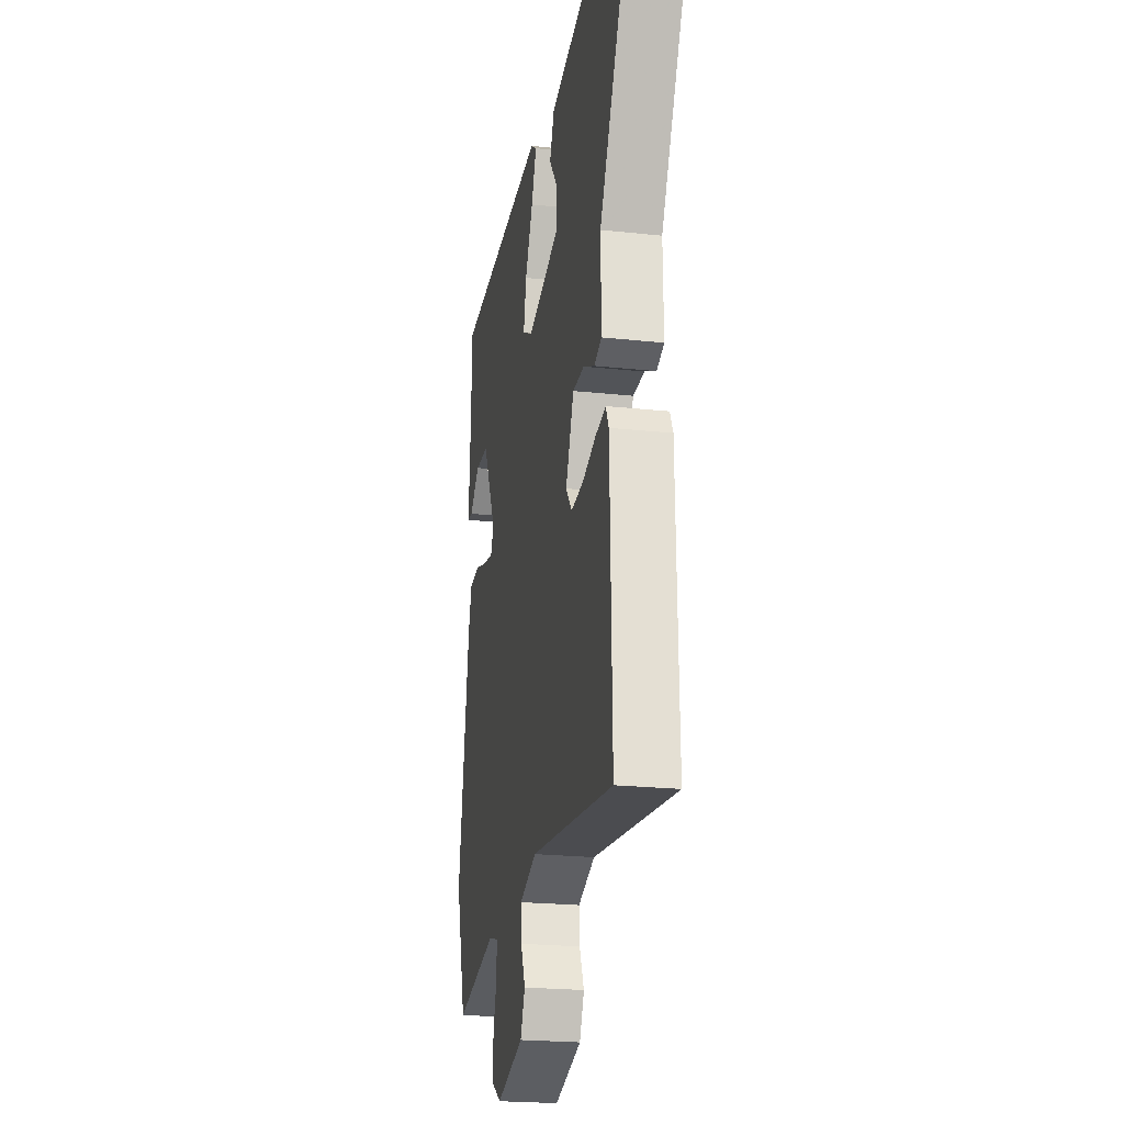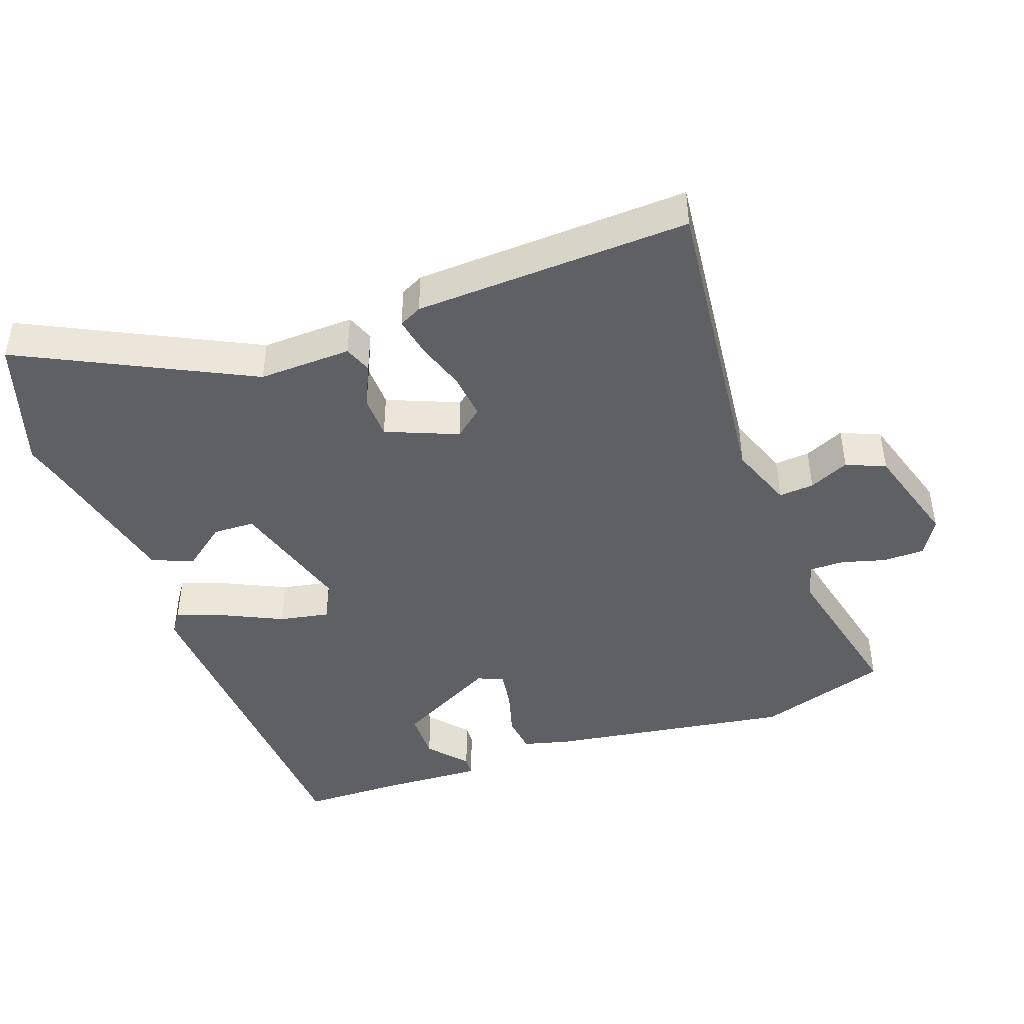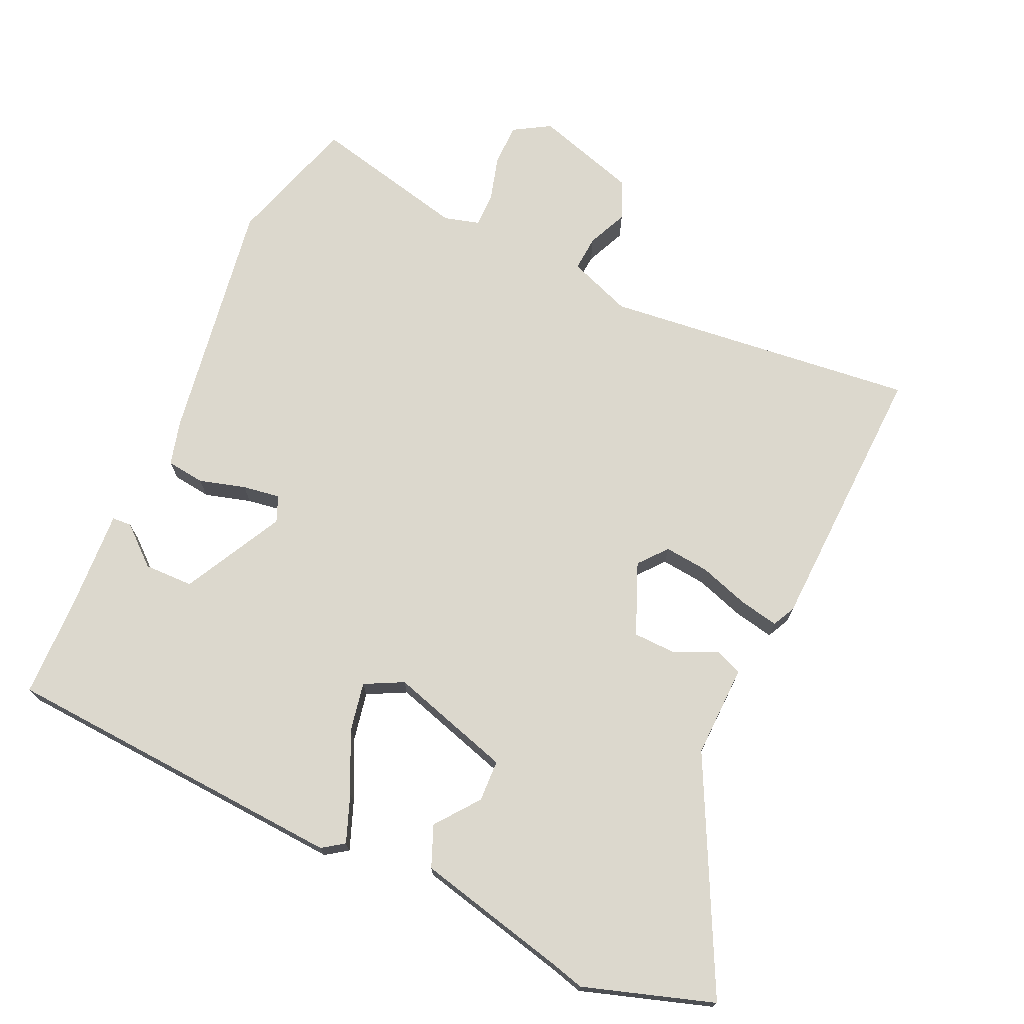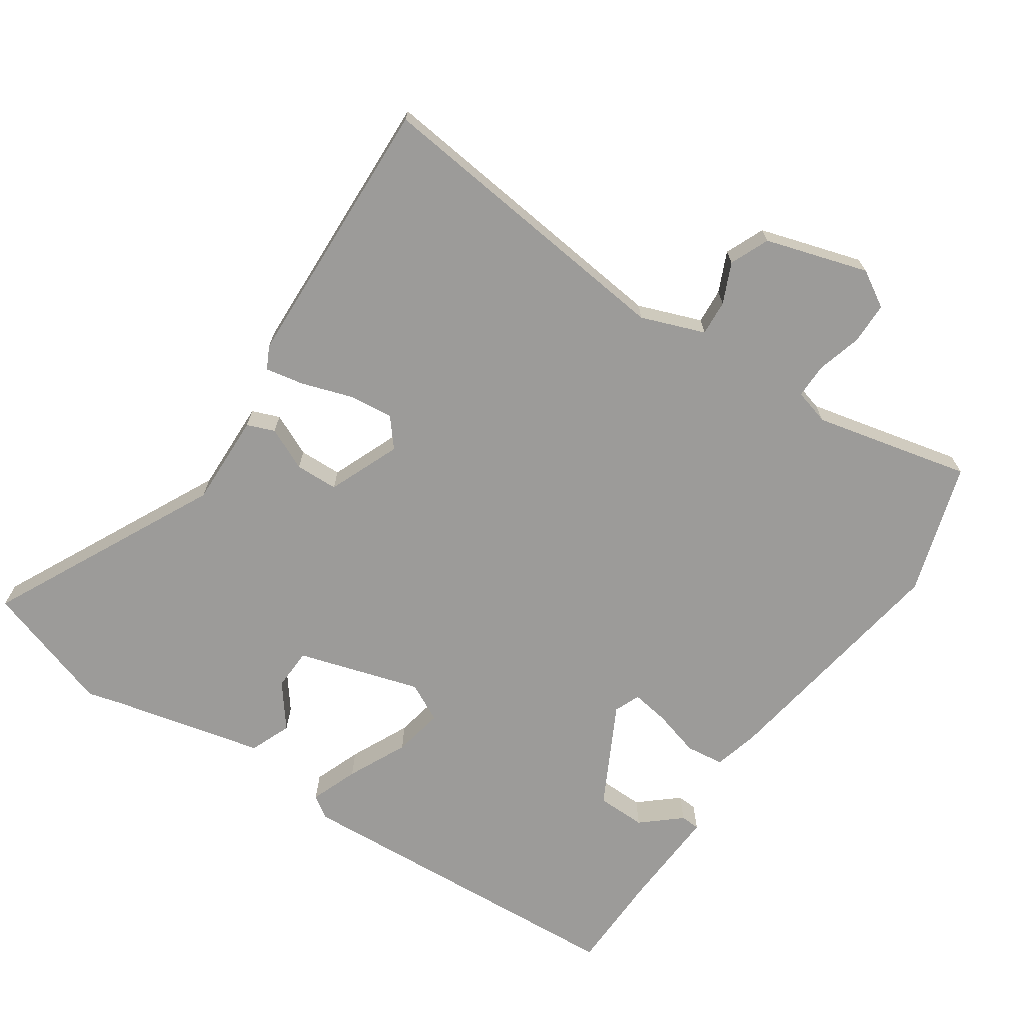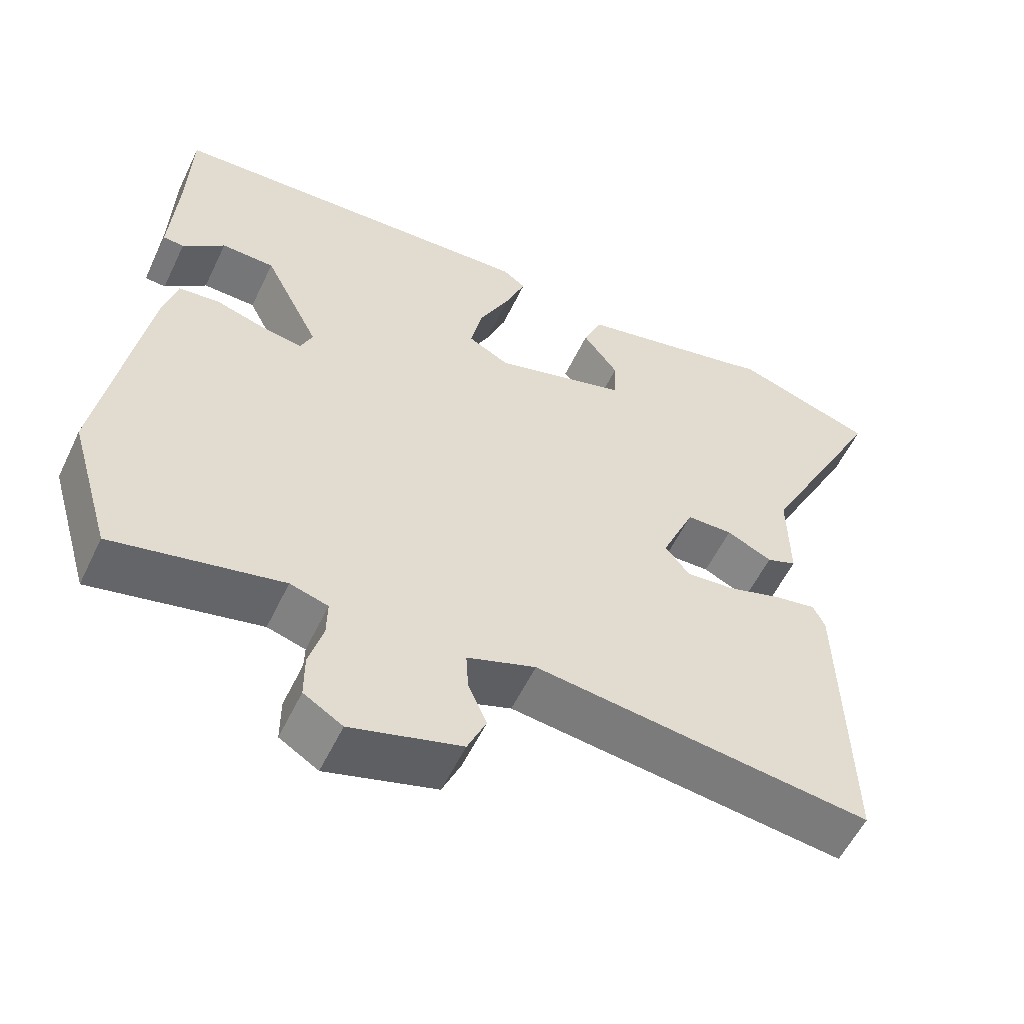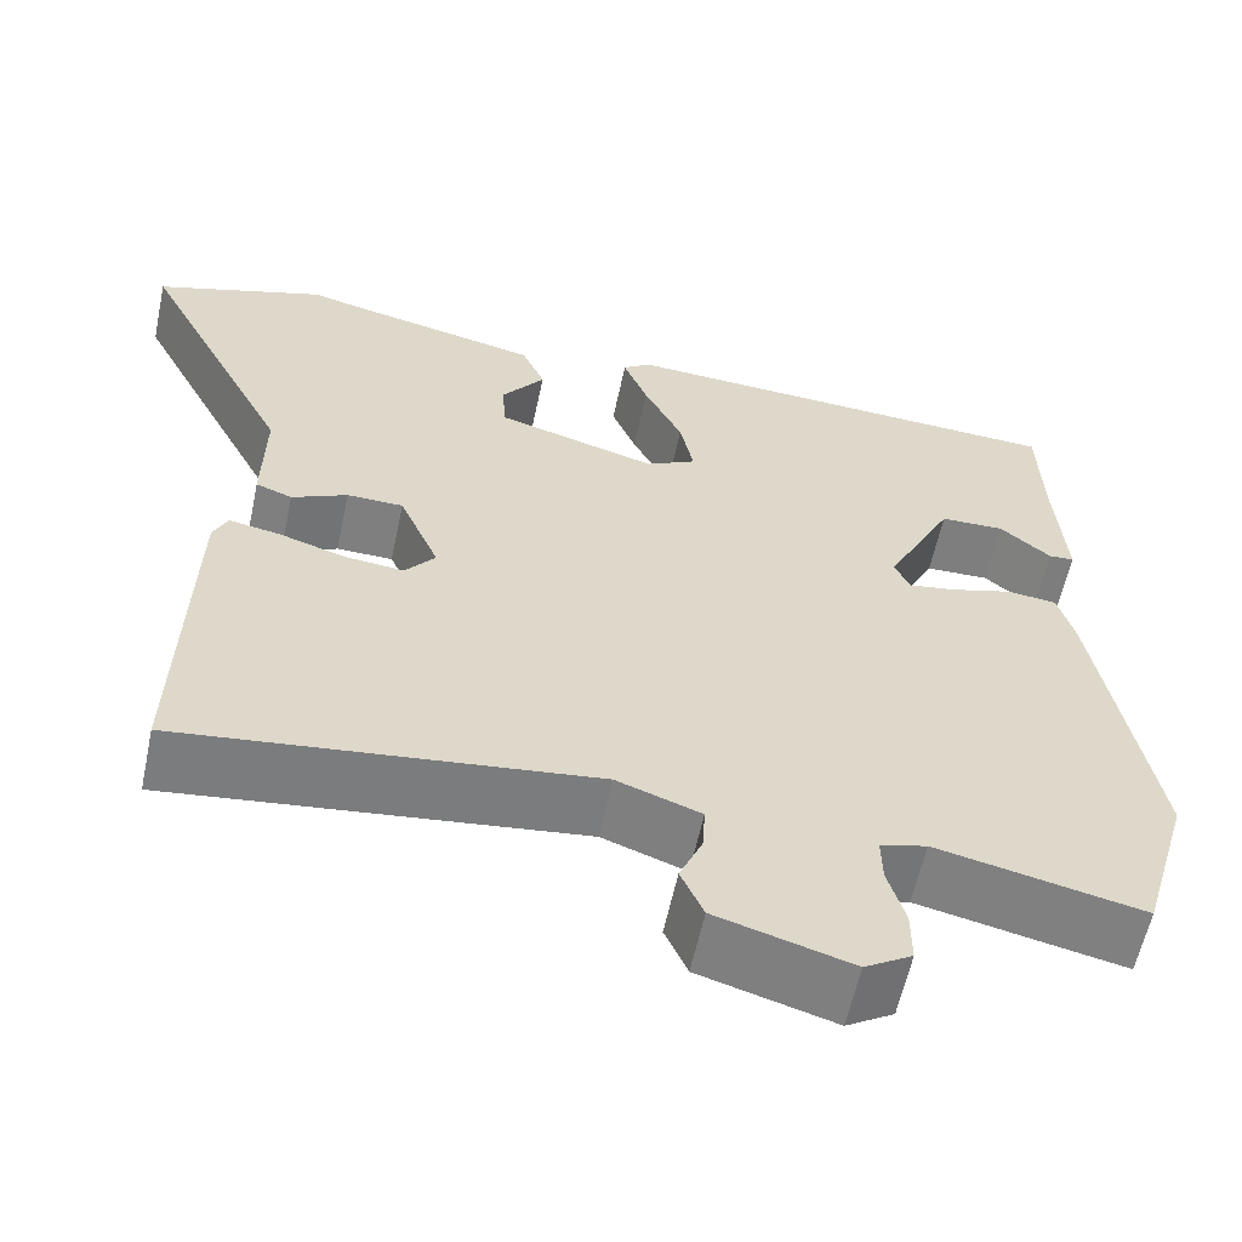
<metadata>
{"format":"obj","ext":"obj","renderer":"f3d","projection":"perspective","resolution":1024,"background":"white","views":[{"elev":-22.2,"azim":79.4,"up":"+Z"},{"elev":-44.7,"azim":110.6,"up":"+Y"},{"elev":72.4,"azim":25.3,"up":"+Y"},{"elev":-69.8,"azim":146.7,"up":"+Y"},{"elev":-56.3,"azim":-25.4,"up":"+Z"},{"elev":-59.7,"azim":168.0,"up":"+Z"}]}
</metadata>
<code>
v 0.441 0.07 0.52
v 0.628 0.07 0.457
v 0.46 0.07 0.131
v 0.462 0.07 -0.003
v 0.422 0.07 -0.018
v 0.361 0.07 0.011
v 0.299 0.07 0.01
v 0.255 0.07 -0.093
v 0.288 0.07 -0.134
v 0.353 0.07 -0.128
v 0.426 0.07 -0.105
v 0.482 0.07 -0.095
v 0.498 0.07 -0.128
v 0.508 0.07 -0.526
v 0.057 0.07 -0.47
v -0.035 0.07 -0.503
v -0.032 0.07 -0.554
v -0.007 0.07 -0.612
v -0.032 0.07 -0.668
v -0.18 0.07 -0.711
v -0.232 0.07 -0.679
v -0.232 0.07 -0.619
v -0.213 0.07 -0.554
v -0.212 0.07 -0.504
v -0.263 0.07 -0.489
v -0.489 0.07 -0.538
v -0.545 0.07 -0.348
v -0.485 0.07 0.004
v -0.467 0.07 0.069
v -0.412 0.07 0.075
v -0.345 0.07 0.055
v -0.291 0.07 0.046
v -0.275 0.07 0.083
v -0.349 0.07 0.229
v -0.42 0.07 0.231
v -0.476 0.07 0.184
v -0.504 0.07 0.186
v -0.494 0.07 0.332
v -0.489 0.07 0.477
v 0.013 0.07 0.502
v 0.044 0.07 0.48
v 0.017 0.07 0.412
v -0.025 0.07 0.327
v -0.04 0.07 0.255
v 0.015 0.07 0.226
v 0.192 0.07 0.277
v 0.195 0.07 0.337
v 0.148 0.07 0.4
v 0.173 0.07 0.459
v 0.394 0.07 0.508
v 0.441 0 0.52
v 0.628 0 0.457
v 0.46 0 0.131
v 0.462 0 -0.003
v 0.422 0 -0.018
v 0.361 0 0.011
v 0.299 0 0.01
v 0.255 0 -0.093
v 0.288 0 -0.134
v 0.353 0 -0.128
v 0.426 0 -0.105
v 0.482 0 -0.095
v 0.498 0 -0.128
v 0.508 0 -0.526
v 0.057 0 -0.47
v -0.035 0 -0.503
v -0.032 0 -0.554
v -0.007 0 -0.612
v -0.032 0 -0.668
v -0.18 0 -0.711
v -0.232 0 -0.679
v -0.232 0 -0.619
v -0.213 0 -0.554
v -0.212 0 -0.504
v -0.263 0 -0.489
v -0.489 0 -0.538
v -0.545 0 -0.348
v -0.485 0 0.004
v -0.467 0 0.069
v -0.412 0 0.075
v -0.345 0 0.055
v -0.291 0 0.046
v -0.275 0 0.083
v -0.349 0 0.229
v -0.42 0 0.231
v -0.476 0 0.184
v -0.504 0 0.186
v -0.494 0 0.332
v -0.489 0 0.477
v 0.013 0 0.502
v 0.044 0 0.48
v 0.017 0 0.412
v -0.025 0 0.327
v -0.04 0 0.255
v 0.015 0 0.226
v 0.192 0 0.277
v 0.195 0 0.337
v 0.148 0 0.4
v 0.173 0 0.459
v 0.394 0 0.508
f 47 48 49 50
f 1 2 3
f 50 1 3
f 47 50 3
f 46 47 3
f 4 5 6
f 3 4 6
f 46 3 6
f 45 46 6
f 44 45 6 7
f 41 42 43
f 40 41 43
f 39 40 43
f 38 39 43
f 38 43 44
f 35 36 37 38
f 34 35 38 44
f 44 7 8
f 34 44 8
f 33 34 8
f 29 30 31
f 28 29 31
f 27 28 31
f 26 27 31
f 25 26 31
f 24 25 31 32
f 21 22 23
f 20 21 23
f 19 20 23
f 18 19 23
f 17 18 23
f 16 17 23 24
f 33 8 9
f 32 33 9
f 24 32 9
f 16 24 9
f 15 16 9
f 13 14 15
f 12 13 15
f 11 12 15
f 10 11 15
f 9 10 15
f 100 99 98 97
f 53 52 51
f 53 51 100
f 53 100 97
f 53 97 96
f 56 55 54
f 56 54 53
f 56 53 96
f 56 96 95
f 57 56 95 94
f 93 92 91
f 93 91 90
f 93 90 89
f 93 89 88
f 94 93 88
f 88 87 86 85
f 94 88 85 84
f 58 57 94
f 58 94 84
f 58 84 83
f 81 80 79
f 81 79 78
f 81 78 77
f 81 77 76
f 81 76 75
f 82 81 75 74
f 73 72 71
f 73 71 70
f 73 70 69
f 73 69 68
f 73 68 67
f 74 73 67 66
f 59 58 83
f 59 83 82
f 59 82 74
f 59 74 66
f 59 66 65
f 65 64 63
f 65 63 62
f 65 62 61
f 65 61 60
f 65 60 59
f 1 51 52 2
f 2 52 53 3
f 3 53 54 4
f 4 54 55 5
f 5 55 56 6
f 6 56 57 7
f 7 57 58 8
f 8 58 59 9
f 9 59 60 10
f 10 60 61 11
f 11 61 62 12
f 12 62 63 13
f 13 63 64 14
f 14 64 65 15
f 15 65 66 16
f 16 66 67 17
f 17 67 68 18
f 18 68 69 19
f 19 69 70 20
f 20 70 71 21
f 21 71 72 22
f 22 72 73 23
f 23 73 74 24
f 24 74 75 25
f 25 75 76 26
f 26 76 77 27
f 27 77 78 28
f 28 78 79 29
f 29 79 80 30
f 30 80 81 31
f 31 81 82 32
f 32 82 83 33
f 33 83 84 34
f 34 84 85 35
f 35 85 86 36
f 36 86 87 37
f 37 87 88 38
f 38 88 89 39
f 39 89 90 40
f 40 90 91 41
f 41 91 92 42
f 42 92 93 43
f 43 93 94 44
f 44 94 95 45
f 45 95 96 46
f 46 96 97 47
f 47 97 98 48
f 48 98 99 49
f 49 99 100 50
f 50 100 51 1

</code>
